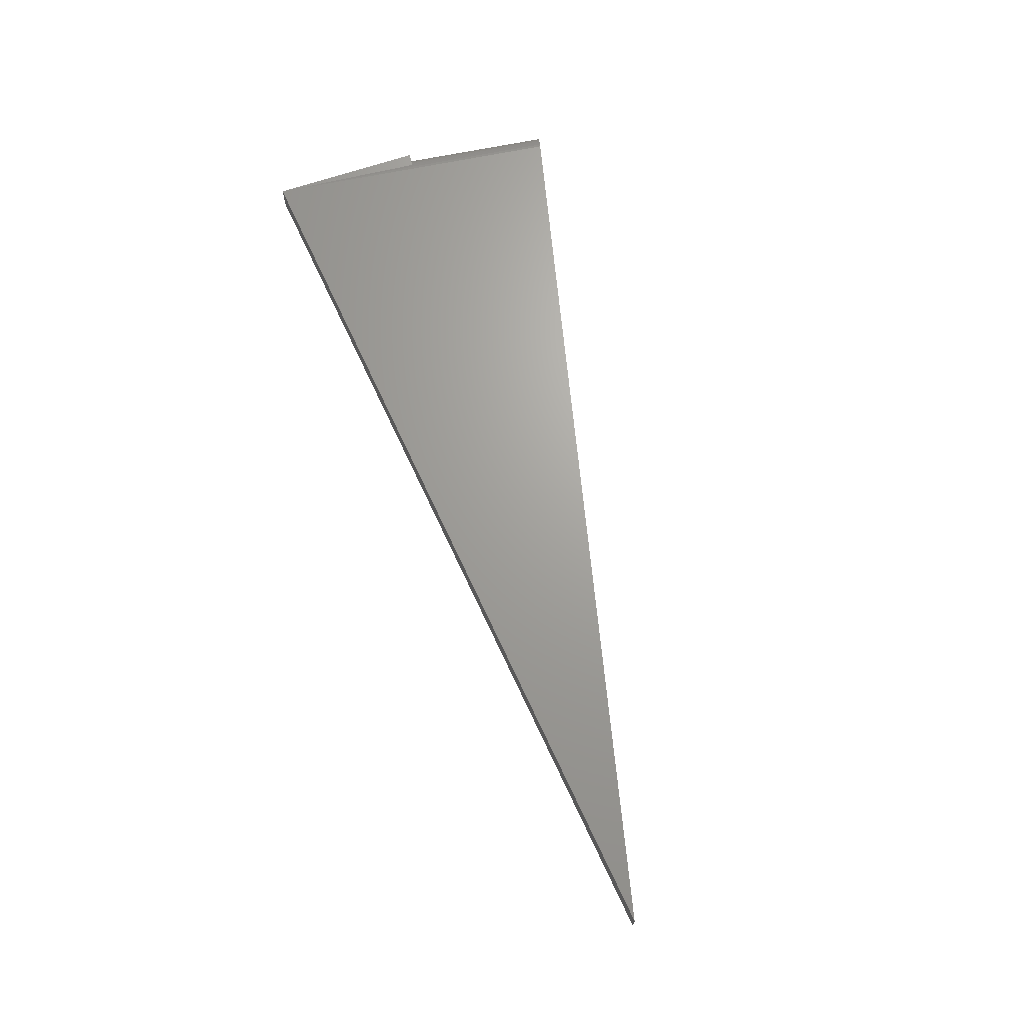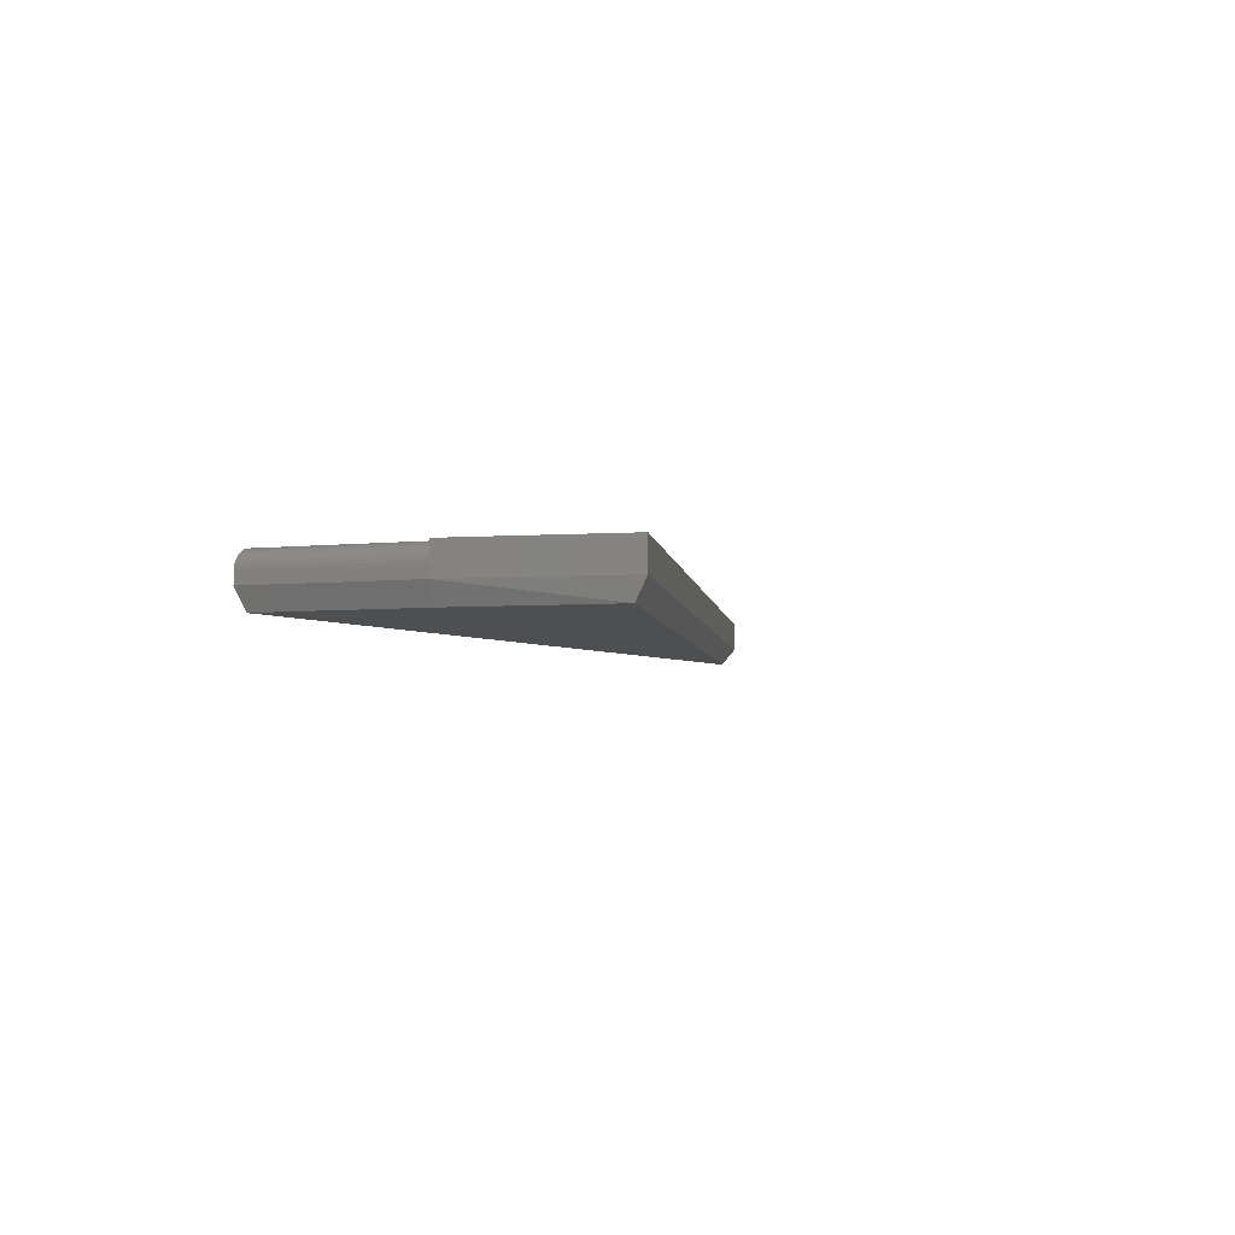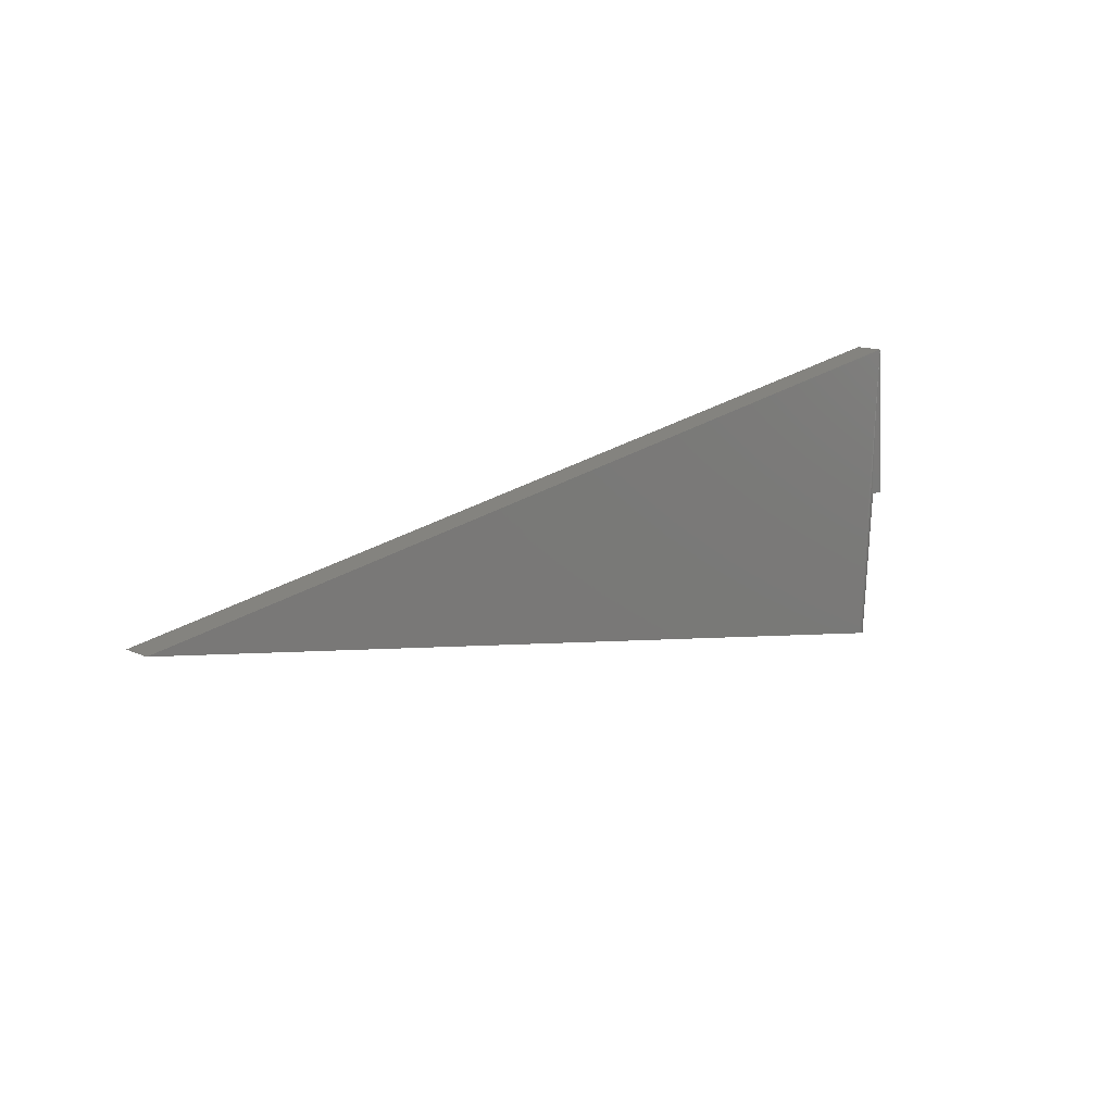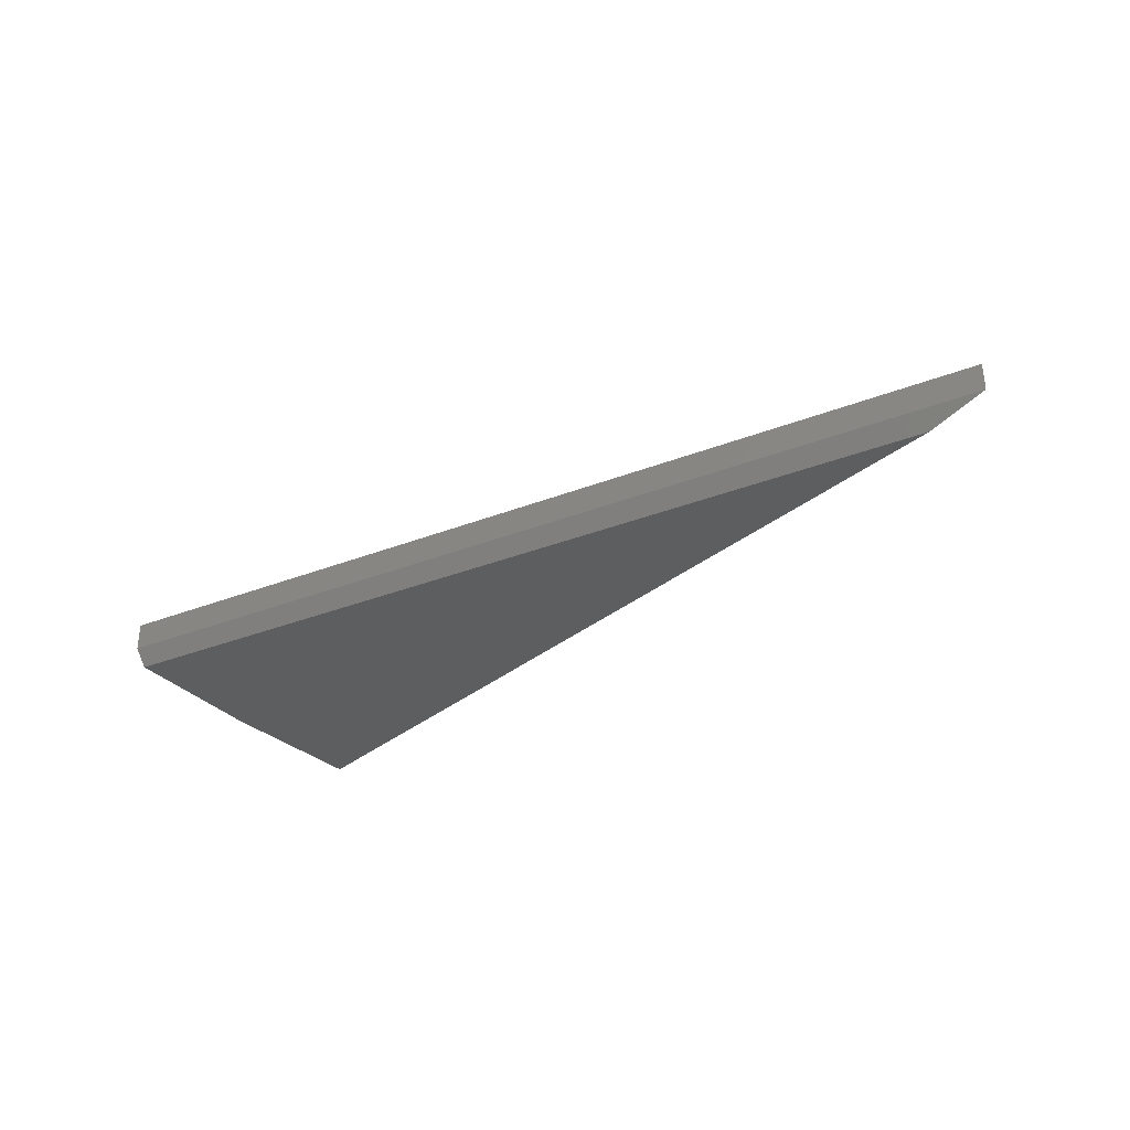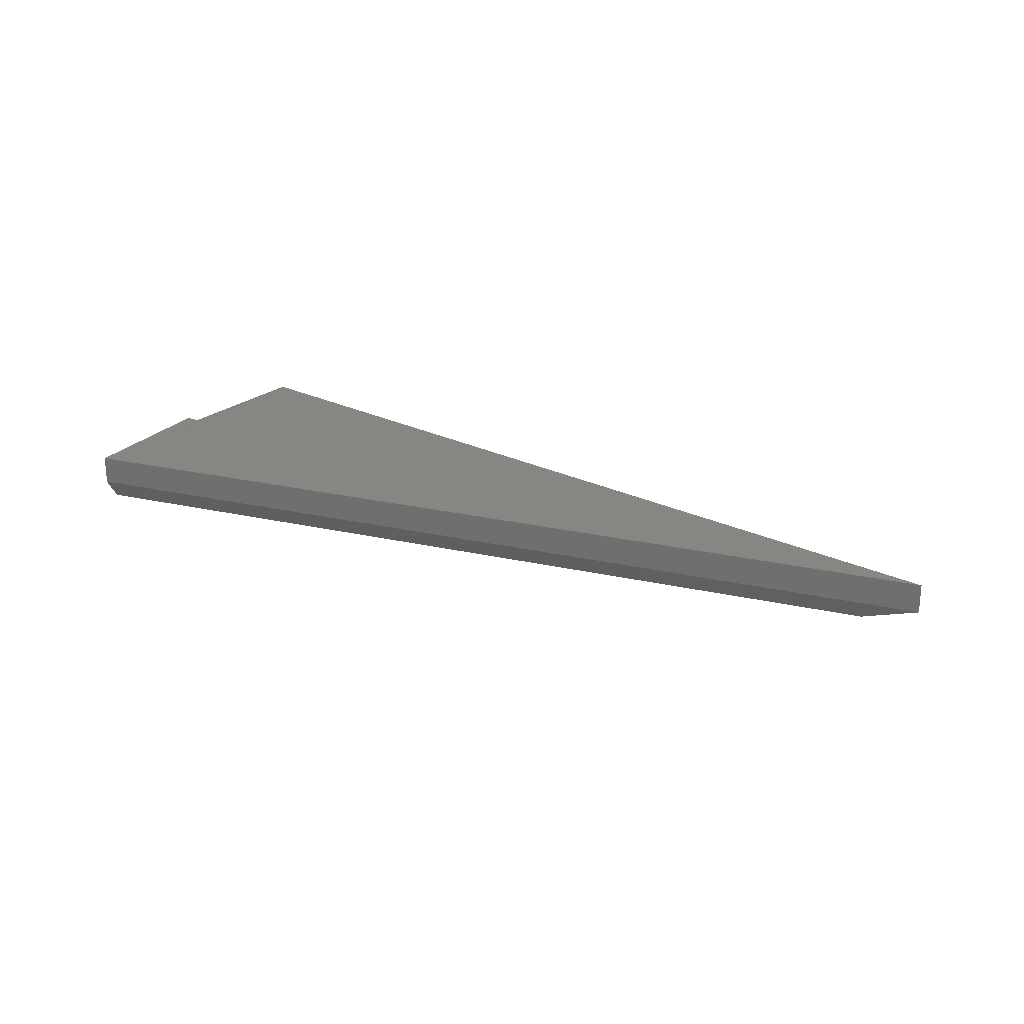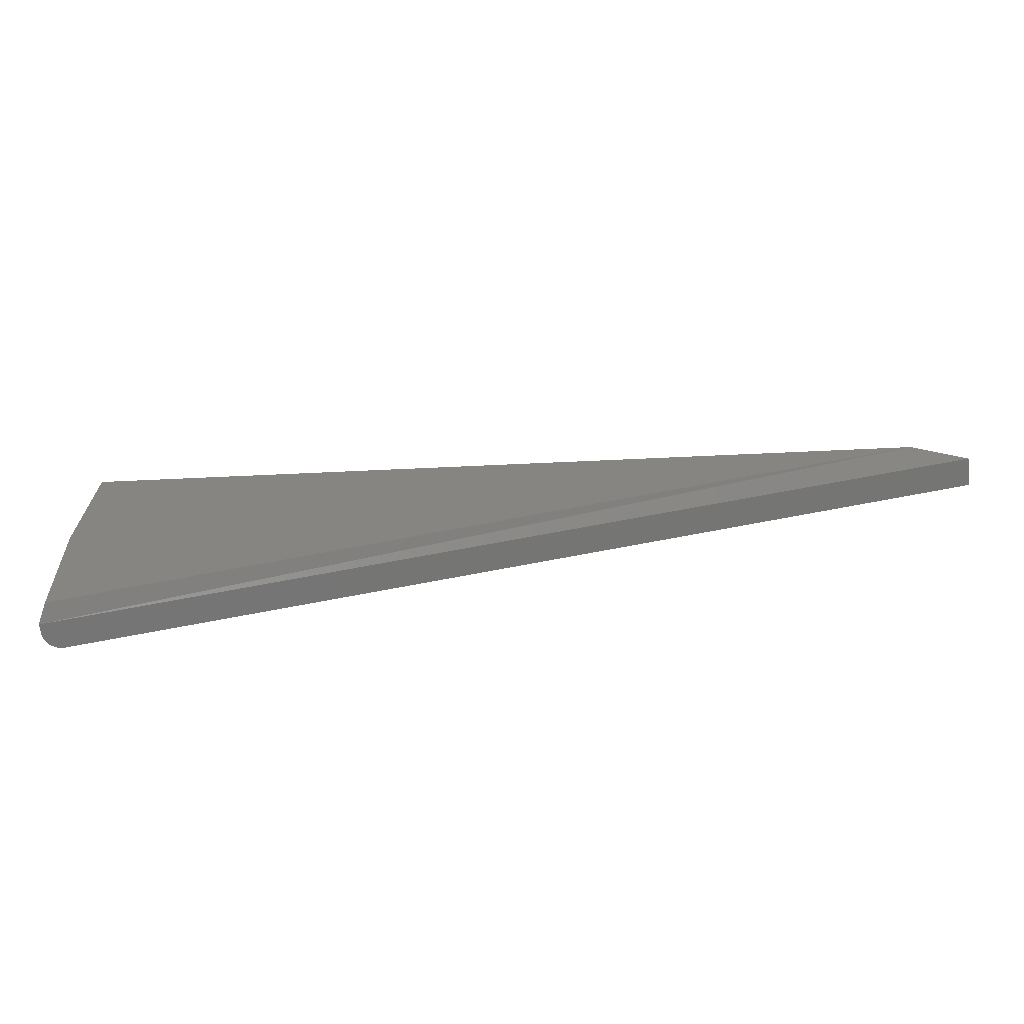
<metadata>
{"format":"stl","ext":"stl","renderer":"f3d","projection":"perspective","resolution":1024,"background":"white","views":[{"elev":67.9,"azim":-105.2,"up":"+Z"},{"elev":-4.1,"azim":106.5,"up":"+Z"},{"elev":13.3,"azim":-43.8,"up":"+Y"},{"elev":-33.9,"azim":-142.5,"up":"+Z"},{"elev":22.8,"azim":-148.7,"up":"+Z"},{"elev":-66.1,"azim":-173.3,"up":"+Y"}]}
</metadata>
<code>
# stl→obj: 33 verts, 60 faces
v 0.7421 0.1263 0.03906
v 0.7421 0.1263 0.01562
v 0 0 0.03906
v 0 0 0.01562
v 0.75 0 0.03906
v 0.75 0 0.02344
v 0.75 5.079e-15 0.01562
v 0.7421 -0.1263 0.02344
v 0.7421 -0.1263 0.01562
v 0.7376 -0.1255 0.03453
v 0.7404 -0.126 0.03056
v 0.7391 -0.1258 0.03266
v 0.729 -0.1241 0.03889
v 0.7336 -0.1249 0.0374
v 0.7314 -0.1245 0.03833
v 0.7267 -0.1237 0.03906
v 0.7357 -0.1252 0.03612
v 0.7419 -0.1263 0.02589
v 0.7413 -0.1262 0.02828
v 0.735 -0.1213 0
v 0.04656 6.939e-18 0
v 0.7422 -1.909e-12 0
v 0.7395 0.1179 0
v 0.7391 -2.22e-16 0.03833
v 0.7367 -4.996e-16 0.03889
v 0.7344 0 0.03906
v 0.7414 -2.776e-16 0.0374
v 0.7435 -1.11e-16 0.03612
v 0.7454 5.551e-16 0.03453
v 0.747 1.11e-16 0.03266
v 0.7483 0 0.03056
v 0.7492 -2.776e-16 0.02828
v 0.7498 1.11e-16 0.02589
f 1 2 3
f 3 2 4
f 1 5 2
f 2 5 6
f 2 6 7
f 8 9 6
f 6 9 7
f 10 11 12
f 13 14 15
f 16 3 4
f 16 4 9
f 16 9 13
f 9 11 10
f 9 10 17
f 9 17 14
f 9 14 13
f 11 9 8
f 11 8 18
f 11 18 19
f 20 21 22
f 21 23 22
f 22 23 7
f 7 23 2
f 20 22 9
f 9 22 7
f 4 21 9
f 9 21 20
f 2 23 4
f 4 23 21
f 1 24 5
f 25 1 26
f 24 1 25
f 26 1 3
f 26 3 16
f 5 24 27
f 5 27 28
f 5 28 29
f 5 29 30
f 5 30 31
f 5 31 32
f 26 16 25
f 25 16 13
f 25 13 24
f 24 13 15
f 24 15 27
f 27 15 14
f 27 14 28
f 28 14 17
f 28 17 29
f 29 17 10
f 29 10 30
f 30 10 12
f 30 12 31
f 31 12 11
f 31 11 32
f 32 11 19
f 32 19 33
f 33 19 18
f 33 18 6
f 6 18 8

</code>
